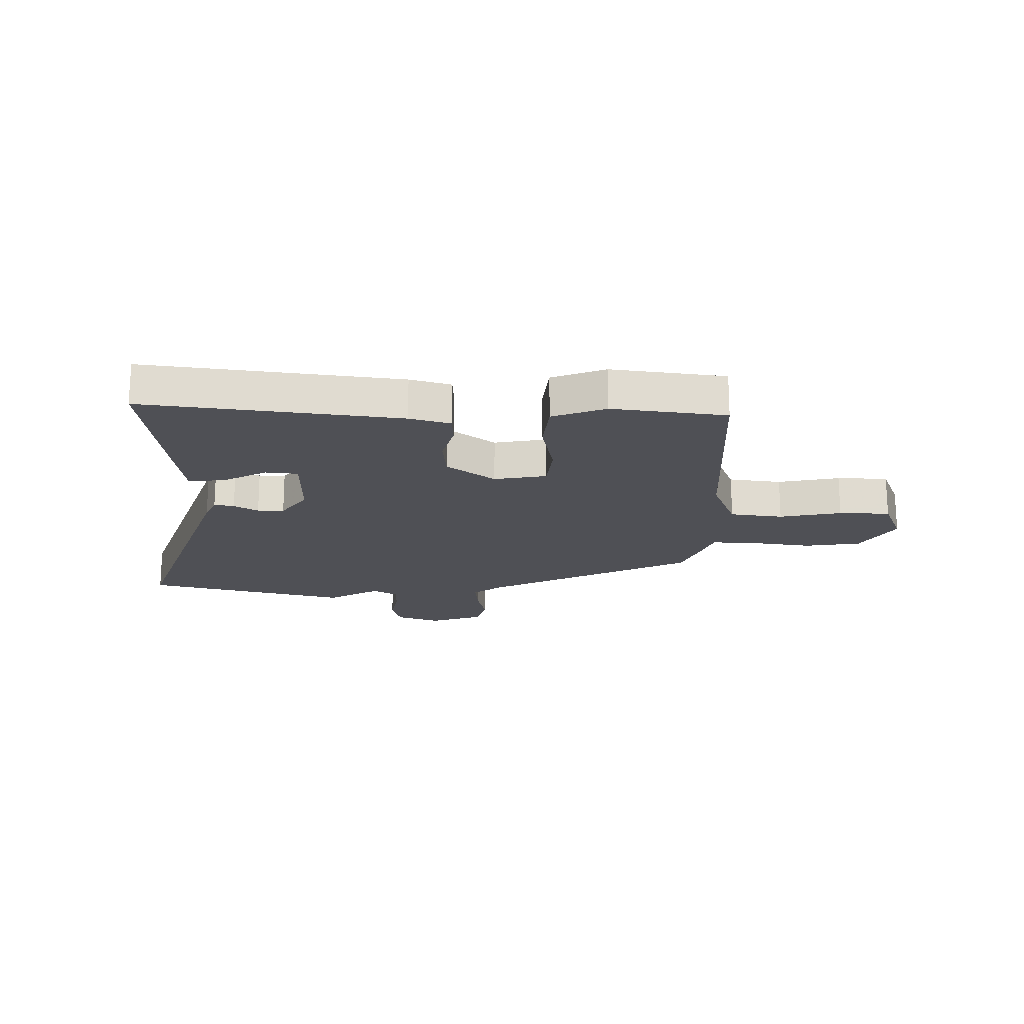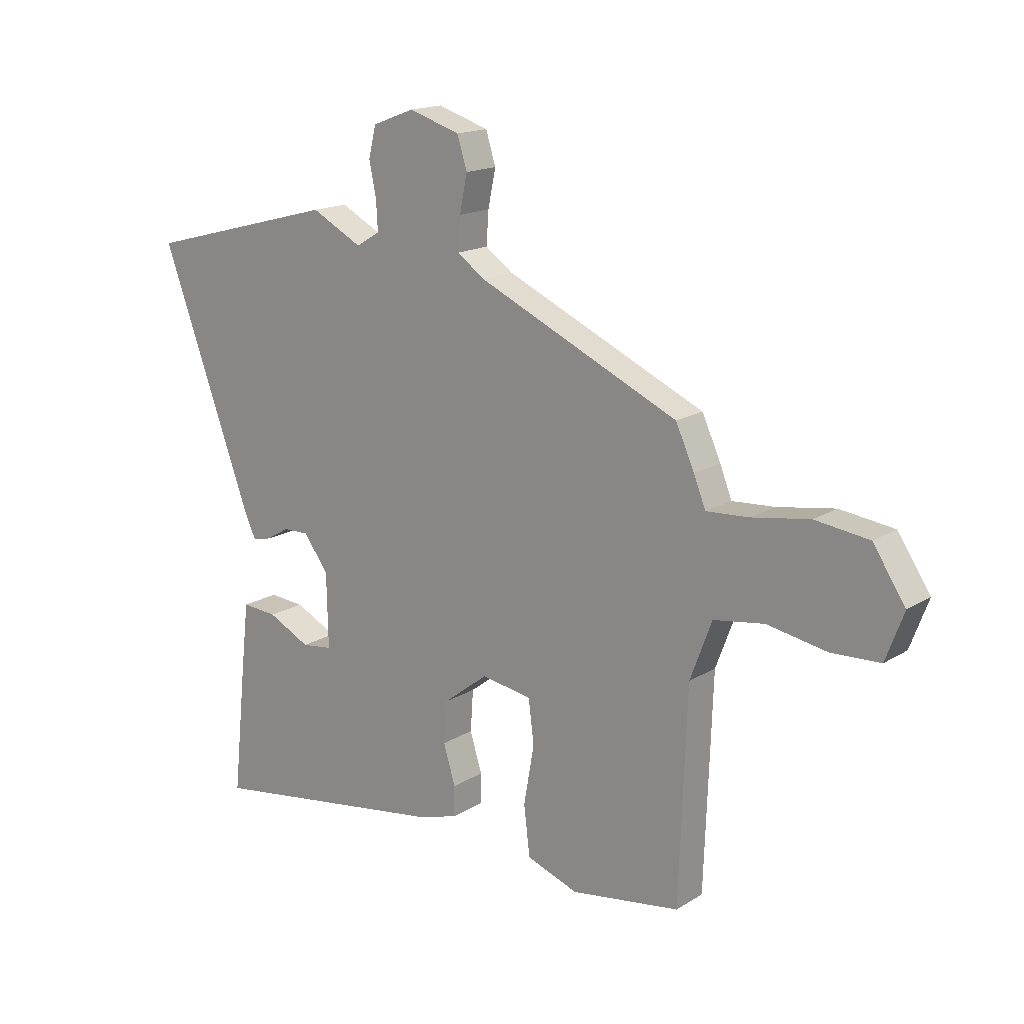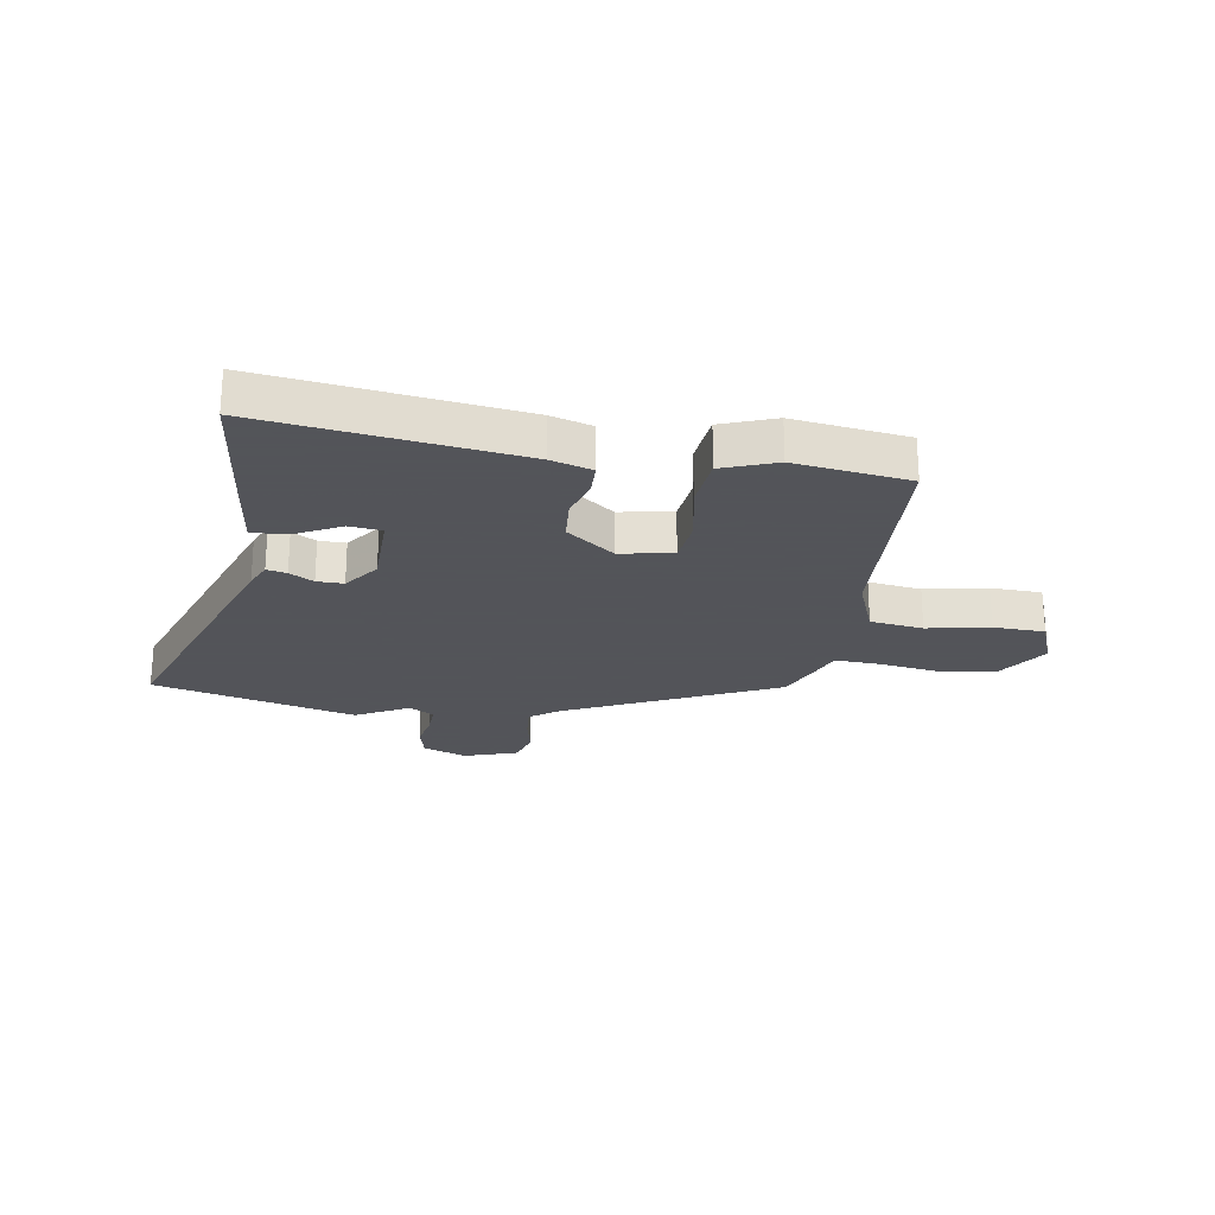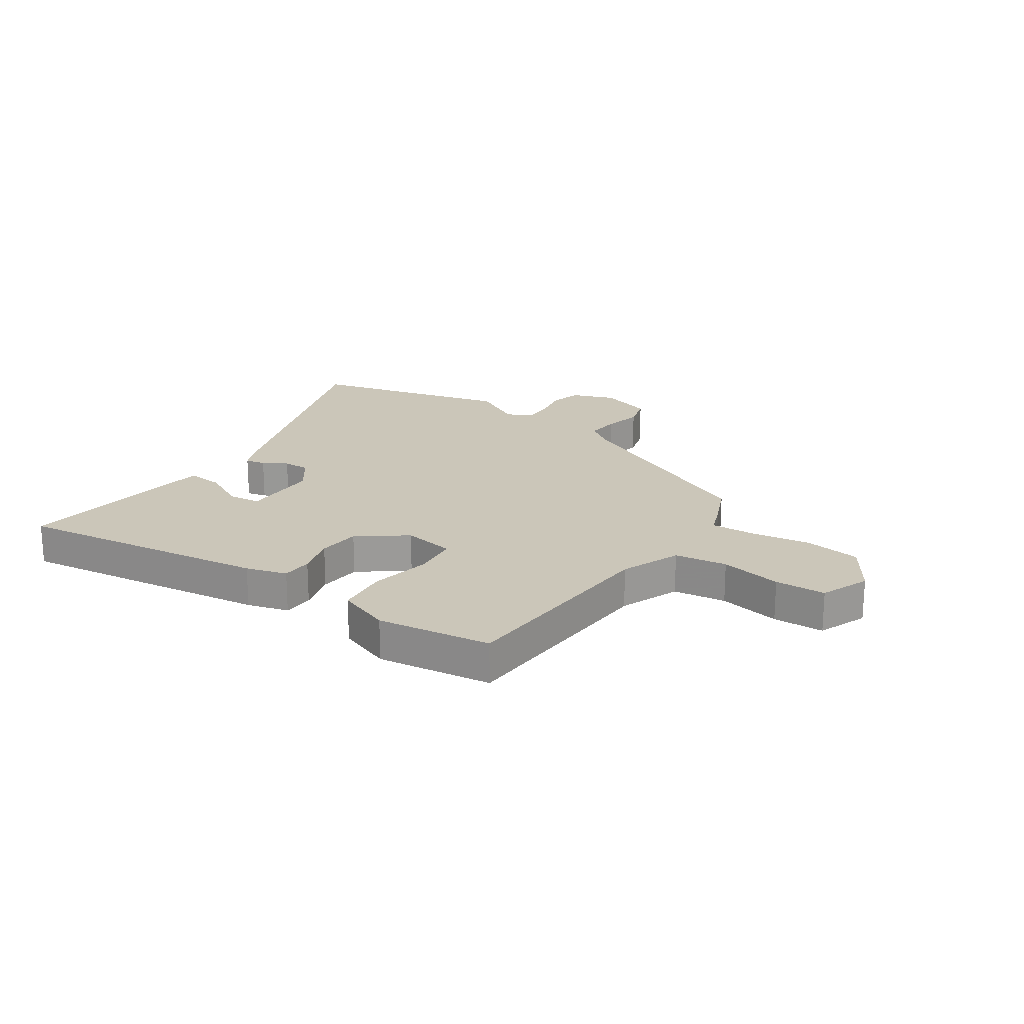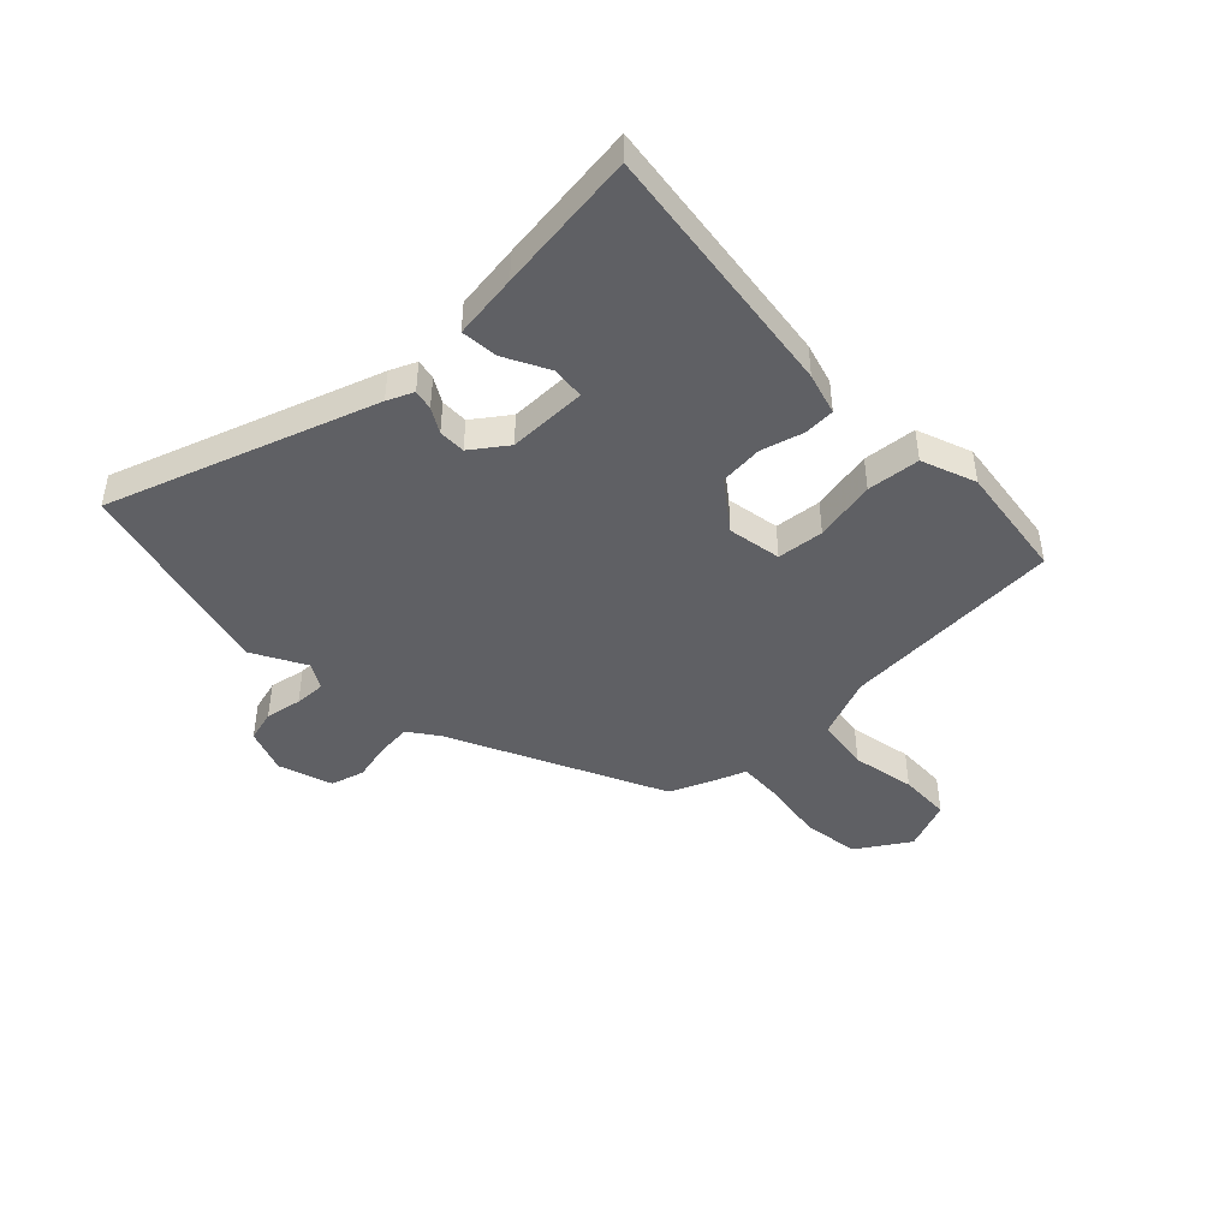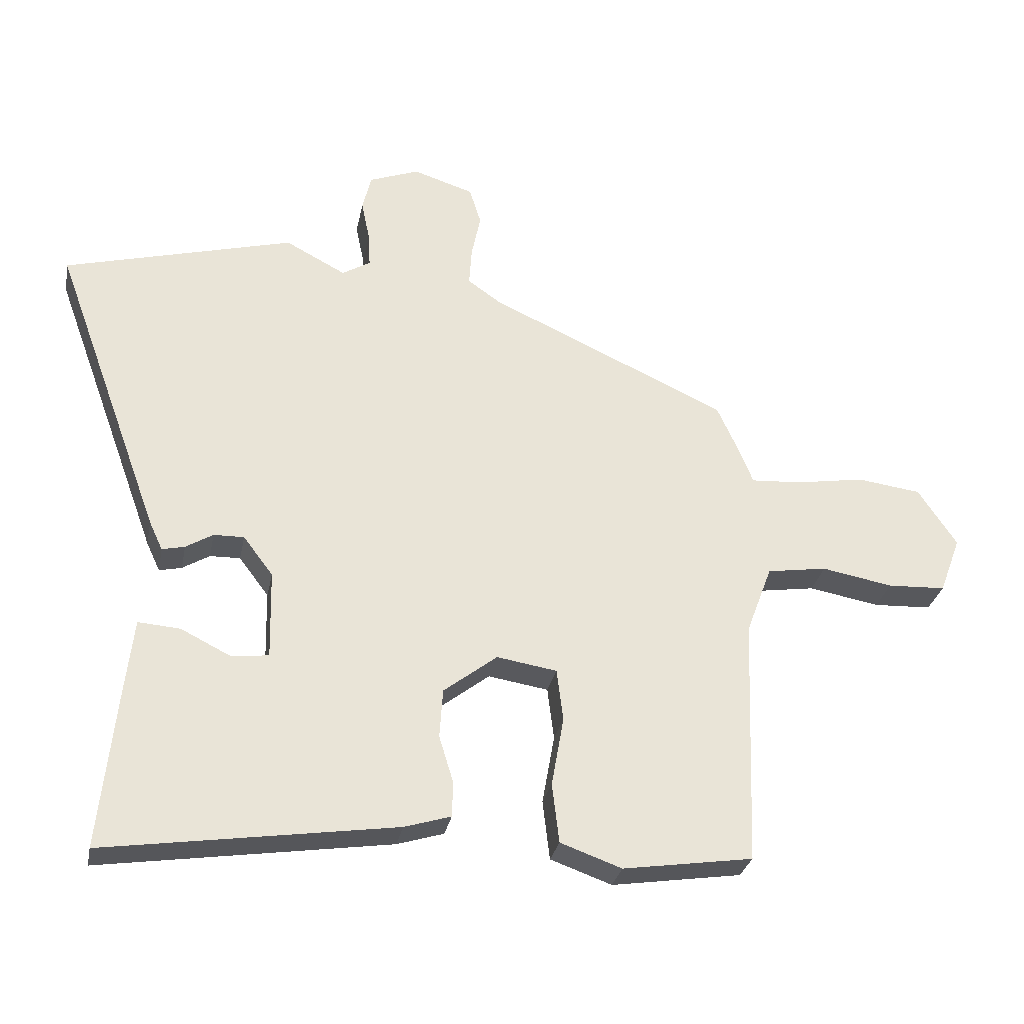
<metadata>
{"format":"obj","ext":"obj","renderer":"f3d","projection":"perspective","resolution":1024,"background":"white","views":[{"elev":-19.3,"azim":-179.7,"up":"+Y"},{"elev":16.4,"azim":-141.2,"up":"+Z"},{"elev":-23.9,"azim":171.6,"up":"+Y"},{"elev":20.9,"azim":-145.0,"up":"+Y"},{"elev":-45.1,"azim":135.0,"up":"+Y"},{"elev":-29.4,"azim":169.1,"up":"+Z"}]}
</metadata>
<code>
v 0.301 0.07 0.553
v 0.656 0.07 0.459
v 0.488 0.07 0
v 0.467 0.07 -0.045
v 0.432 0.07 -0.037
v 0.39 0.07 -0.012
v 0.343 0.07 -0.011
v 0.297 0.07 -0.072
v 0.294 0.07 -0.209
v 0.351 0.07 -0.216
v 0.429 0.07 -0.177
v 0.494 0.07 -0.172
v 0.507 0.07 -0.286
v 0.533 0.07 -0.535
v 0.084 0.07 -0.469
v 0.012 0.07 -0.447
v 0.011 0.07 -0.392
v 0.033 0.07 -0.32
v 0.028 0.07 -0.244
v -0.055 0.07 -0.18
v -0.148 0.07 -0.195
v -0.158 0.07 -0.276
v -0.139 0.07 -0.384
v -0.15 0.07 -0.476
v -0.245 0.07 -0.51
v -0.446 0.07 -0.48
v -0.46 0.07 -0.093
v -0.5 0.07 0.014
v -0.593 0.07 0.028
v -0.703 0.07 0.008
v -0.793 0.07 0.012
v -0.826 0.07 0.1
v -0.766 0.07 0.19
v -0.667 0.07 0.203
v -0.561 0.07 0.186
v -0.482 0.07 0.181
v -0.46 0.07 0.236
v -0.426 0.07 0.311
v -0.056 0.07 0.48
v -0.005 0.07 0.516
v -0.009 0.07 0.576
v -0.023 0.07 0.644
v -0.005 0.07 0.702
v 0.089 0.07 0.732
v 0.166 0.07 0.703
v 0.18 0.07 0.647
v 0.167 0.07 0.584
v 0.164 0.07 0.53
v 0.208 0.07 0.504
v 0.301 0 0.553
v 0.656 0 0.459
v 0.488 0 0
v 0.467 0 -0.045
v 0.432 0 -0.037
v 0.39 0 -0.012
v 0.343 0 -0.011
v 0.297 0 -0.072
v 0.294 0 -0.209
v 0.351 0 -0.216
v 0.429 0 -0.177
v 0.494 0 -0.172
v 0.507 0 -0.286
v 0.533 0 -0.535
v 0.084 0 -0.469
v 0.012 0 -0.447
v 0.011 0 -0.392
v 0.033 0 -0.32
v 0.028 0 -0.244
v -0.055 0 -0.18
v -0.148 0 -0.195
v -0.158 0 -0.276
v -0.139 0 -0.384
v -0.15 0 -0.476
v -0.245 0 -0.51
v -0.446 0 -0.48
v -0.46 0 -0.093
v -0.5 0 0.014
v -0.593 0 0.028
v -0.703 0 0.008
v -0.793 0 0.012
v -0.826 0 0.1
v -0.766 0 0.19
v -0.667 0 0.203
v -0.561 0 0.186
v -0.482 0 0.181
v -0.46 0 0.236
v -0.426 0 0.311
v -0.056 0 0.48
v -0.005 0 0.516
v -0.009 0 0.576
v -0.023 0 0.644
v -0.005 0 0.702
v 0.089 0 0.732
v 0.166 0 0.703
v 0.18 0 0.647
v 0.167 0 0.584
v 0.164 0 0.53
v 0.208 0 0.504
f 44 45 46 47
f 44 47 48
f 41 42 43 44
f 40 41 44 48
f 39 40 48 49
f 36 37 38 39
f 32 33 34 35
f 32 35 36
f 29 30 31 32
f 28 29 32 36
f 27 28 36 39
f 22 23 24 25
f 21 22 25 26
f 15 16 17 18
f 15 18 19
f 14 15 19
f 13 14 19 20
f 10 11 12 13
f 9 10 13 20
f 3 4 5 6
f 3 6 7
f 49 1 2 3
f 49 3 7
f 39 49 7 8
f 21 26 27 39
f 20 21 39 8
f 8 9 20
f 96 95 94 93
f 97 96 93
f 93 92 91 90
f 97 93 90 89
f 98 97 89 88
f 88 87 86 85
f 84 83 82 81
f 85 84 81
f 81 80 79 78
f 85 81 78 77
f 88 85 77 76
f 74 73 72 71
f 75 74 71 70
f 67 66 65 64
f 68 67 64
f 68 64 63
f 69 68 63 62
f 62 61 60 59
f 69 62 59 58
f 55 54 53 52
f 56 55 52
f 52 51 50 98
f 56 52 98
f 57 56 98 88
f 88 76 75 70
f 57 88 70 69
f 69 58 57
f 1 50 51 2
f 2 51 52 3
f 3 52 53 4
f 4 53 54 5
f 5 54 55 6
f 6 55 56 7
f 7 56 57 8
f 8 57 58 9
f 9 58 59 10
f 10 59 60 11
f 11 60 61 12
f 12 61 62 13
f 13 62 63 14
f 14 63 64 15
f 15 64 65 16
f 16 65 66 17
f 17 66 67 18
f 18 67 68 19
f 19 68 69 20
f 20 69 70 21
f 21 70 71 22
f 22 71 72 23
f 23 72 73 24
f 24 73 74 25
f 25 74 75 26
f 26 75 76 27
f 27 76 77 28
f 28 77 78 29
f 29 78 79 30
f 30 79 80 31
f 31 80 81 32
f 32 81 82 33
f 33 82 83 34
f 34 83 84 35
f 35 84 85 36
f 36 85 86 37
f 37 86 87 38
f 38 87 88 39
f 39 88 89 40
f 40 89 90 41
f 41 90 91 42
f 42 91 92 43
f 43 92 93 44
f 44 93 94 45
f 45 94 95 46
f 46 95 96 47
f 47 96 97 48
f 48 97 98 49
f 49 98 50 1

</code>
